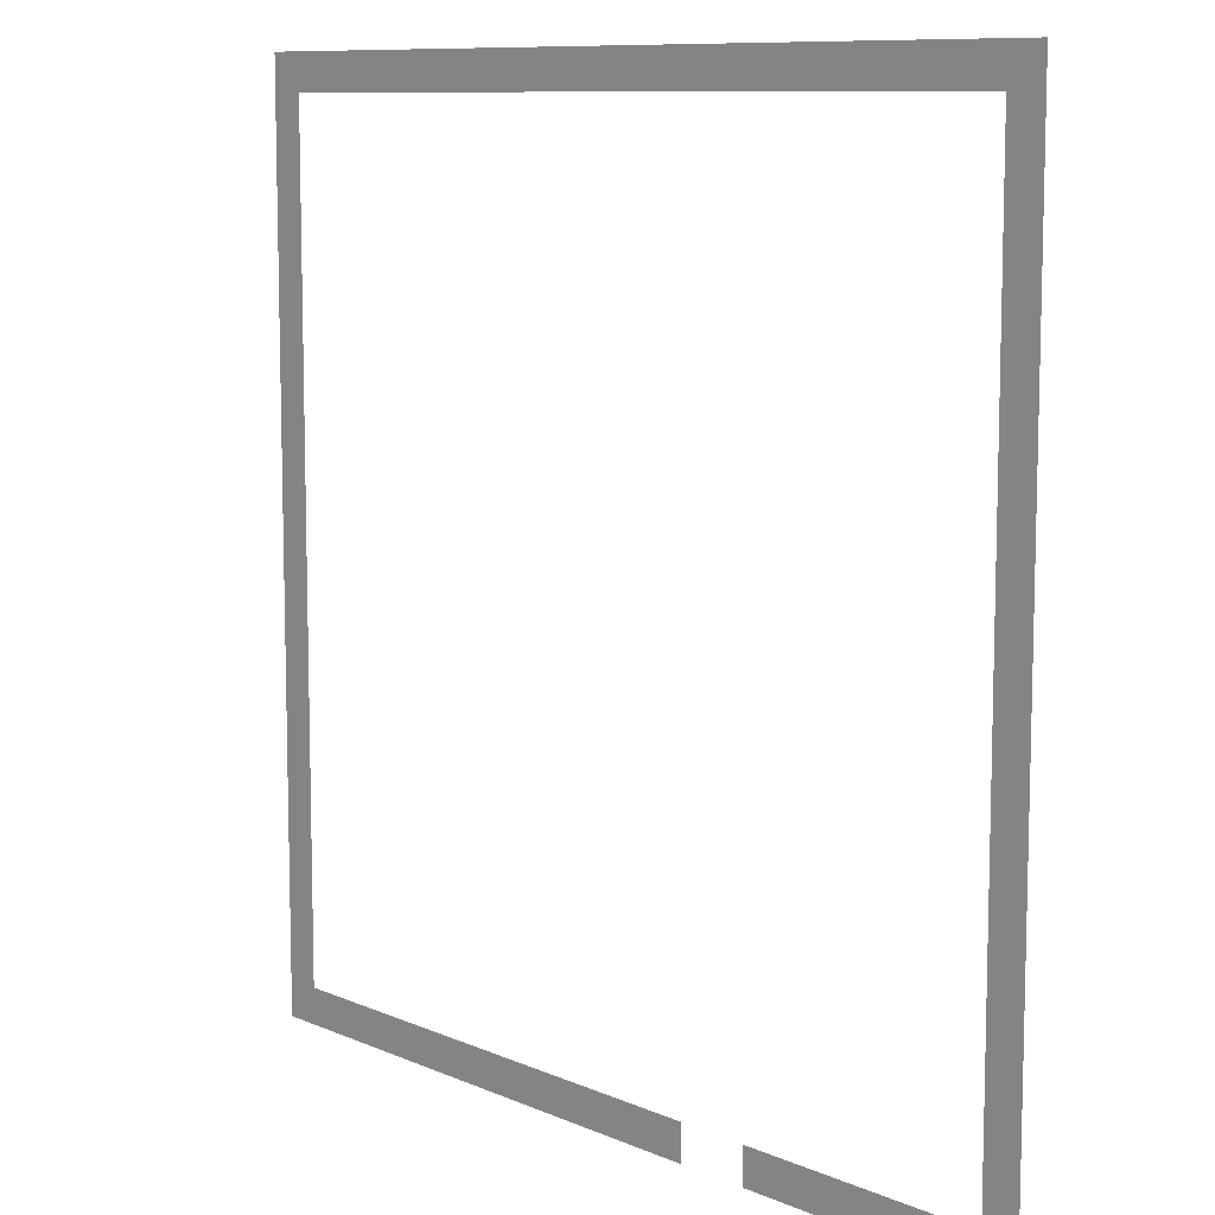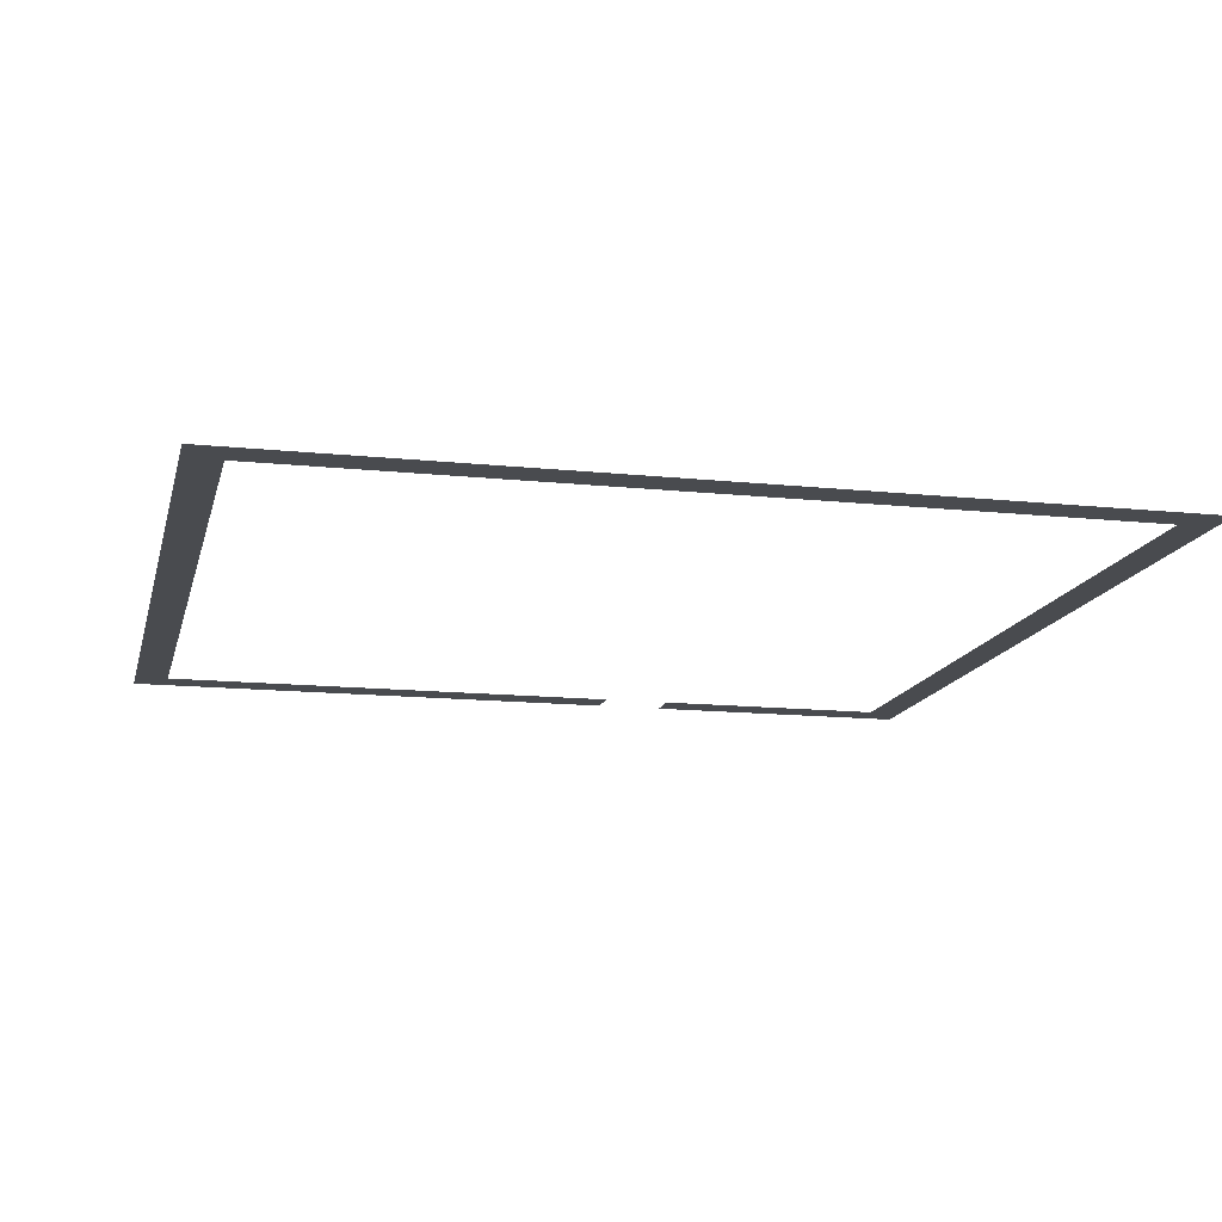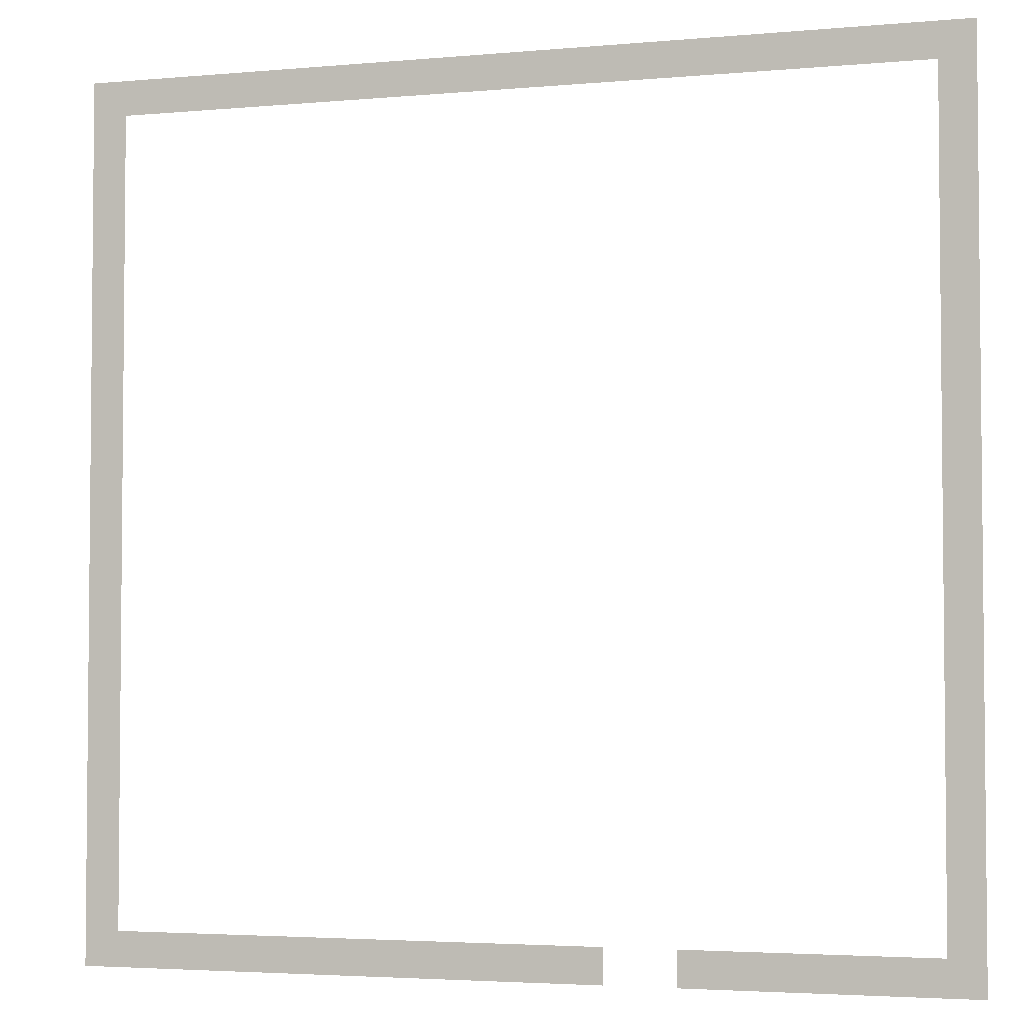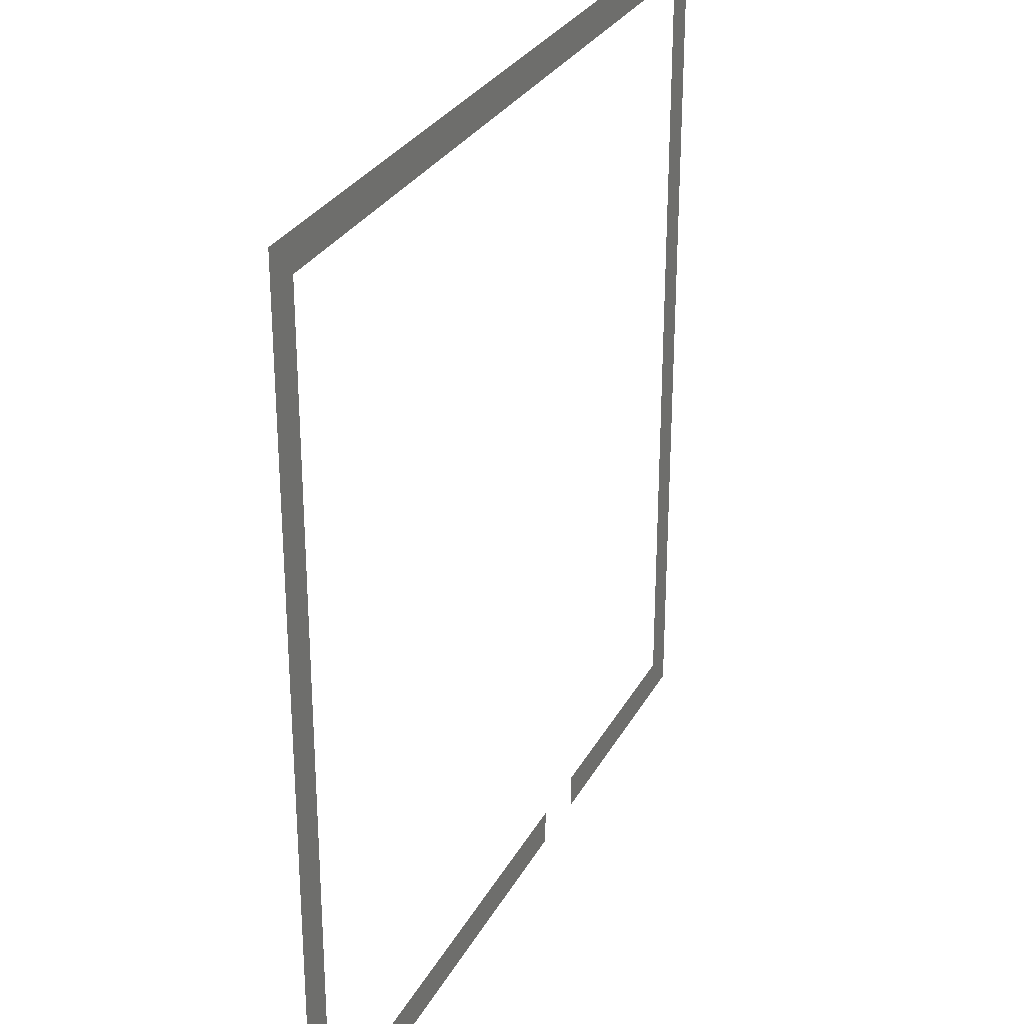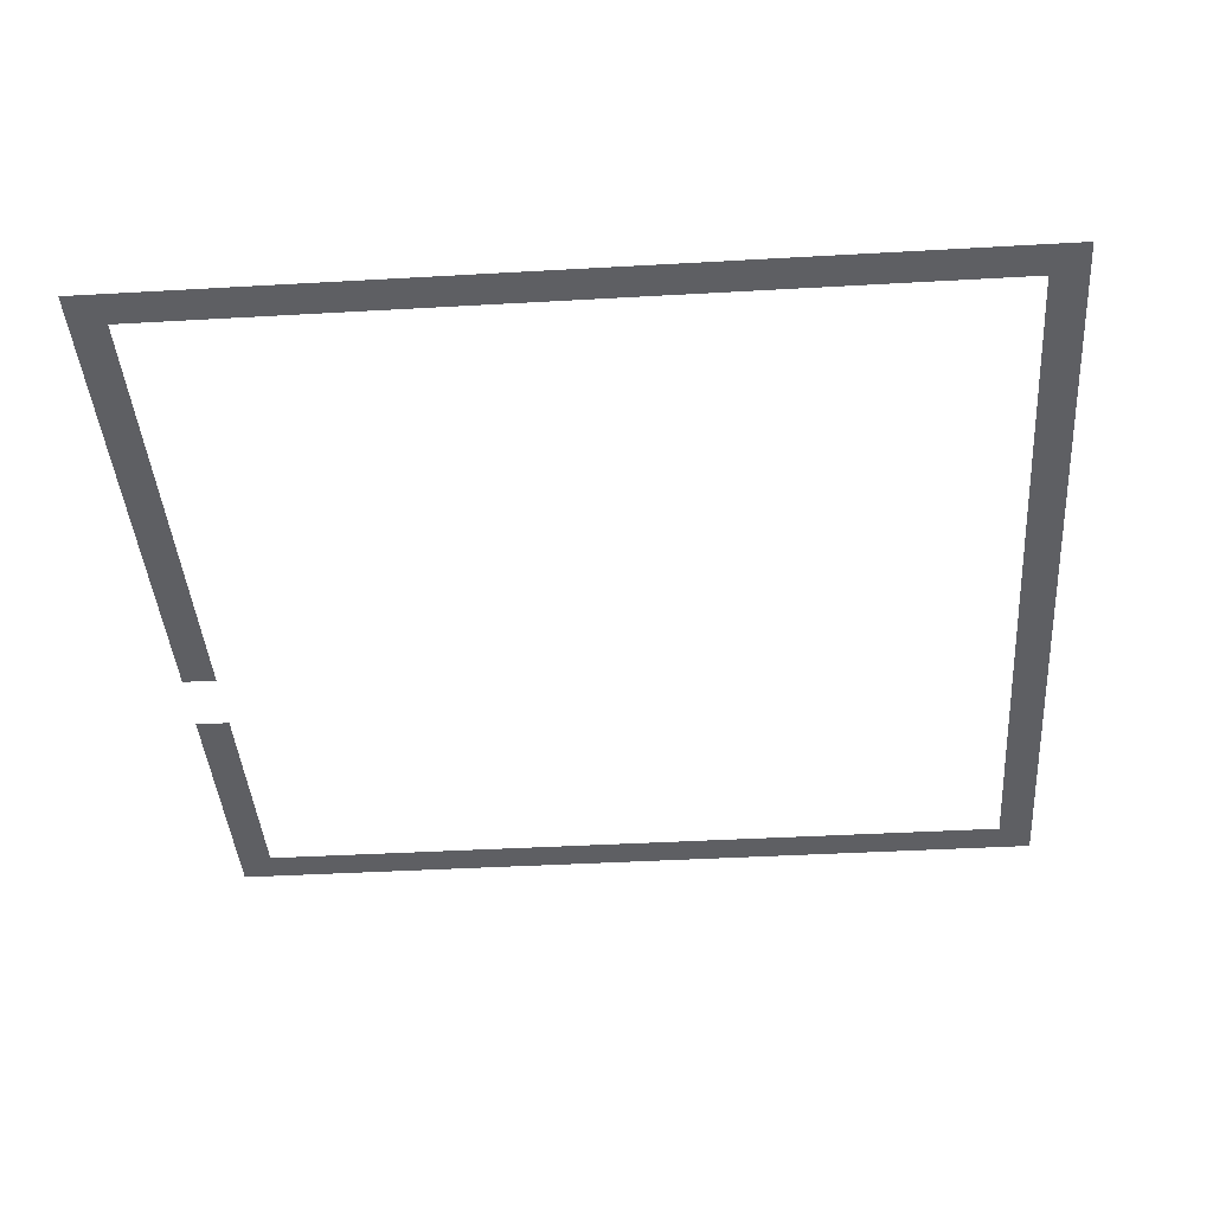
<metadata>
{"format":"obj","ext":"obj","renderer":"f3d","projection":"perspective","resolution":1024,"background":"white","views":[{"elev":9.6,"azim":-131.7,"up":"+Y"},{"elev":-14.1,"azim":167.0,"up":"+Z"},{"elev":-3.5,"azim":-162.8,"up":"+Y"},{"elev":28.8,"azim":113.6,"up":"+Y"},{"elev":-40.6,"azim":94.0,"up":"+Z"}]}
</metadata>
<code>
v -24 -1 0
v -25 -1 0
v -25 0 0
v -24 0 0
v -23 -1 0
v -24 -1 0
v -24 0 0
v -23 0 0
v -22 -1 0
v -23 -1 0
v -23 0 0
v -22 0 0
v -21 -1 0
v -22 -1 0
v -22 0 0
v -21 0 0
v -20 -1 0
v -21 -1 0
v -21 0 0
v -20 0 0
v -19 -1 0
v -20 -1 0
v -20 0 0
v -19 0 0
v -18 -1 0
v -19 -1 0
v -19 0 0
v -18 0 0
v -17 -1 0
v -18 -1 0
v -18 0 0
v -17 0 0
v -16 -1 0
v -17 -1 0
v -17 0 0
v -16 0 0
v -15 -1 0
v -16 -1 0
v -16 0 0
v -15 0 0
v -14 -1 0
v -15 -1 0
v -15 0 0
v -14 0 0
v -13 -1 0
v -14 -1 0
v -14 0 0
v -13 0 0
v -12 -1 0
v -13 -1 0
v -13 0 0
v -12 0 0
v -11 -1 0
v -12 -1 0
v -12 0 0
v -11 0 0
v -10 -1 0
v -11 -1 0
v -11 0 0
v -10 0 0
v -9 -1 0
v -10 -1 0
v -10 0 0
v -9 0 0
v -8 -1 0
v -9 -1 0
v -9 0 0
v -8 0 0
v -7 -1 0
v -8 -1 0
v -8 0 0
v -7 0 0
v -6 -1 0
v -7 -1 0
v -7 0 0
v -6 0 0
v -5 -1 0
v -6 -1 0
v -6 0 0
v -5 0 0
v -4 -1 0
v -5 -1 0
v -5 0 0
v -4 0 0
v -3 -1 0
v -4 -1 0
v -4 0 0
v -3 0 0
v -2 -1 0
v -3 -1 0
v -3 0 0
v -2 0 0
v -1 -1 0
v -2 -1 0
v -2 0 0
v -1 0 0
v 0 -1 0
v -1 -1 0
v -1 0 0
v 0 0 0
v -24 -2 0
v -25 -2 0
v -25 -1 0
v -24 -1 0
v 0 -2 0
v -1 -2 0
v -1 -1 0
v 0 -1 0
v -24 -3 0
v -25 -3 0
v -25 -2 0
v -24 -2 0
v 0 -3 0
v -1 -3 0
v -1 -2 0
v 0 -2 0
v -24 -4 0
v -25 -4 0
v -25 -3 0
v -24 -3 0
v 0 -4 0
v -1 -4 0
v -1 -3 0
v 0 -3 0
v -24 -5 0
v -25 -5 0
v -25 -4 0
v -24 -4 0
v 0 -5 0
v -1 -5 0
v -1 -4 0
v 0 -4 0
v -24 -6 0
v -25 -6 0
v -25 -5 0
v -24 -5 0
v 0 -6 0
v -1 -6 0
v -1 -5 0
v 0 -5 0
v -24 -7 0
v -25 -7 0
v -25 -6 0
v -24 -6 0
v 0 -7 0
v -1 -7 0
v -1 -6 0
v 0 -6 0
v -24 -8 0
v -25 -8 0
v -25 -7 0
v -24 -7 0
v 0 -8 0
v -1 -8 0
v -1 -7 0
v 0 -7 0
v -24 -9 0
v -25 -9 0
v -25 -8 0
v -24 -8 0
v 0 -9 0
v -1 -9 0
v -1 -8 0
v 0 -8 0
v -24 -10 0
v -25 -10 0
v -25 -9 0
v -24 -9 0
v 0 -10 0
v -1 -10 0
v -1 -9 0
v 0 -9 0
v -24 -11 0
v -25 -11 0
v -25 -10 0
v -24 -10 0
v 0 -11 0
v -1 -11 0
v -1 -10 0
v 0 -10 0
v -24 -12 0
v -25 -12 0
v -25 -11 0
v -24 -11 0
v 0 -12 0
v -1 -12 0
v -1 -11 0
v 0 -11 0
v -24 -13 0
v -25 -13 0
v -25 -12 0
v -24 -12 0
v 0 -13 0
v -1 -13 0
v -1 -12 0
v 0 -12 0
v -24 -14 0
v -25 -14 0
v -25 -13 0
v -24 -13 0
v 0 -14 0
v -1 -14 0
v -1 -13 0
v 0 -13 0
v -24 -15 0
v -25 -15 0
v -25 -14 0
v -24 -14 0
v 0 -15 0
v -1 -15 0
v -1 -14 0
v 0 -14 0
v -24 -16 0
v -25 -16 0
v -25 -15 0
v -24 -15 0
v 0 -16 0
v -1 -16 0
v -1 -15 0
v 0 -15 0
v -24 -17 0
v -25 -17 0
v -25 -16 0
v -24 -16 0
v 0 -17 0
v -1 -17 0
v -1 -16 0
v 0 -16 0
v -24 -18 0
v -25 -18 0
v -25 -17 0
v -24 -17 0
v 0 -18 0
v -1 -18 0
v -1 -17 0
v 0 -17 0
v -24 -19 0
v -25 -19 0
v -25 -18 0
v -24 -18 0
v 0 -19 0
v -1 -19 0
v -1 -18 0
v 0 -18 0
v -24 -20 0
v -25 -20 0
v -25 -19 0
v -24 -19 0
v 0 -20 0
v -1 -20 0
v -1 -19 0
v 0 -19 0
v -24 -21 0
v -25 -21 0
v -25 -20 0
v -24 -20 0
v 0 -21 0
v -1 -21 0
v -1 -20 0
v 0 -20 0
v -24 -22 0
v -25 -22 0
v -25 -21 0
v -24 -21 0
v 0 -22 0
v -1 -22 0
v -1 -21 0
v 0 -21 0
v -24 -23 0
v -25 -23 0
v -25 -22 0
v -24 -22 0
v 0 -23 0
v -1 -23 0
v -1 -22 0
v 0 -22 0
v -24 -24 0
v -25 -24 0
v -25 -23 0
v -24 -23 0
v 0 -24 0
v -1 -24 0
v -1 -23 0
v 0 -23 0
v -24 -25 0
v -25 -25 0
v -25 -24 0
v -24 -24 0
v -23 -25 0
v -24 -25 0
v -24 -24 0
v -23 -24 0
v -22 -25 0
v -23 -25 0
v -23 -24 0
v -22 -24 0
v -21 -25 0
v -22 -25 0
v -22 -24 0
v -21 -24 0
v -20 -25 0
v -21 -25 0
v -21 -24 0
v -20 -24 0
v -19 -25 0
v -20 -25 0
v -20 -24 0
v -19 -24 0
v -18 -25 0
v -19 -25 0
v -19 -24 0
v -18 -24 0
v -17 -25 0
v -18 -25 0
v -18 -24 0
v -17 -24 0
v -14 -25 0
v -15 -25 0
v -15 -24 0
v -14 -24 0
v -13 -25 0
v -14 -25 0
v -14 -24 0
v -13 -24 0
v -12 -25 0
v -13 -25 0
v -13 -24 0
v -12 -24 0
v -11 -25 0
v -12 -25 0
v -12 -24 0
v -11 -24 0
v -10 -25 0
v -11 -25 0
v -11 -24 0
v -10 -24 0
v -9 -25 0
v -10 -25 0
v -10 -24 0
v -9 -24 0
v -8 -25 0
v -9 -25 0
v -9 -24 0
v -8 -24 0
v -7 -25 0
v -8 -25 0
v -8 -24 0
v -7 -24 0
v -6 -25 0
v -7 -25 0
v -7 -24 0
v -6 -24 0
v -5 -25 0
v -6 -25 0
v -6 -24 0
v -5 -24 0
v -4 -25 0
v -5 -25 0
v -5 -24 0
v -4 -24 0
v -3 -25 0
v -4 -25 0
v -4 -24 0
v -3 -24 0
v -2 -25 0
v -3 -25 0
v -3 -24 0
v -2 -24 0
v -1 -25 0
v -2 -25 0
v -2 -24 0
v -1 -24 0
v 0 -25 0
v -1 -25 0
v -1 -24 0
v 0 -24 0
g Lake_mesh_0002
f 1 2 3 4
f 5 6 7 8
f 9 10 11 12
f 13 14 15 16
f 17 18 19 20
f 21 22 23 24
f 25 26 27 28
f 29 30 31 32
f 33 34 35 36
f 37 38 39 40
f 41 42 43 44
f 45 46 47 48
f 49 50 51 52
f 53 54 55 56
f 57 58 59 60
f 61 62 63 64
f 65 66 67 68
f 69 70 71 72
f 73 74 75 76
f 77 78 79 80
f 81 82 83 84
f 85 86 87 88
f 89 90 91 92
f 93 94 95 96
f 97 98 99 100
f 101 102 103 104
f 105 106 107 108
f 109 110 111 112
f 113 114 115 116
f 117 118 119 120
f 121 122 123 124
f 125 126 127 128
f 129 130 131 132
f 133 134 135 136
f 137 138 139 140
f 141 142 143 144
f 145 146 147 148
f 149 150 151 152
f 153 154 155 156
f 157 158 159 160
f 161 162 163 164
f 165 166 167 168
f 169 170 171 172
f 173 174 175 176
f 177 178 179 180
f 181 182 183 184
f 185 186 187 188
f 189 190 191 192
f 193 194 195 196
f 197 198 199 200
f 201 202 203 204
f 205 206 207 208
f 209 210 211 212
f 213 214 215 216
f 217 218 219 220
f 221 222 223 224
f 225 226 227 228
f 229 230 231 232
f 233 234 235 236
f 237 238 239 240
f 241 242 243 244
f 245 246 247 248
f 249 250 251 252
f 253 254 255 256
f 257 258 259 260
f 261 262 263 264
f 265 266 267 268
f 269 270 271 272
f 273 274 275 276
f 277 278 279 280
f 281 282 283 284
f 285 286 287 288
f 289 290 291 292
f 293 294 295 296
f 297 298 299 300
f 301 302 303 304
f 305 306 307 308
f 309 310 311 312
f 313 314 315 316
f 317 318 319 320
f 321 322 323 324
f 325 326 327 328
f 329 330 331 332
f 333 334 335 336
f 337 338 339 340
f 341 342 343 344
f 345 346 347 348
f 349 350 351 352
f 353 354 355 356
f 357 358 359 360
f 361 362 363 364
f 365 366 367 368
f 369 370 371 372
f 373 374 375 376

</code>
